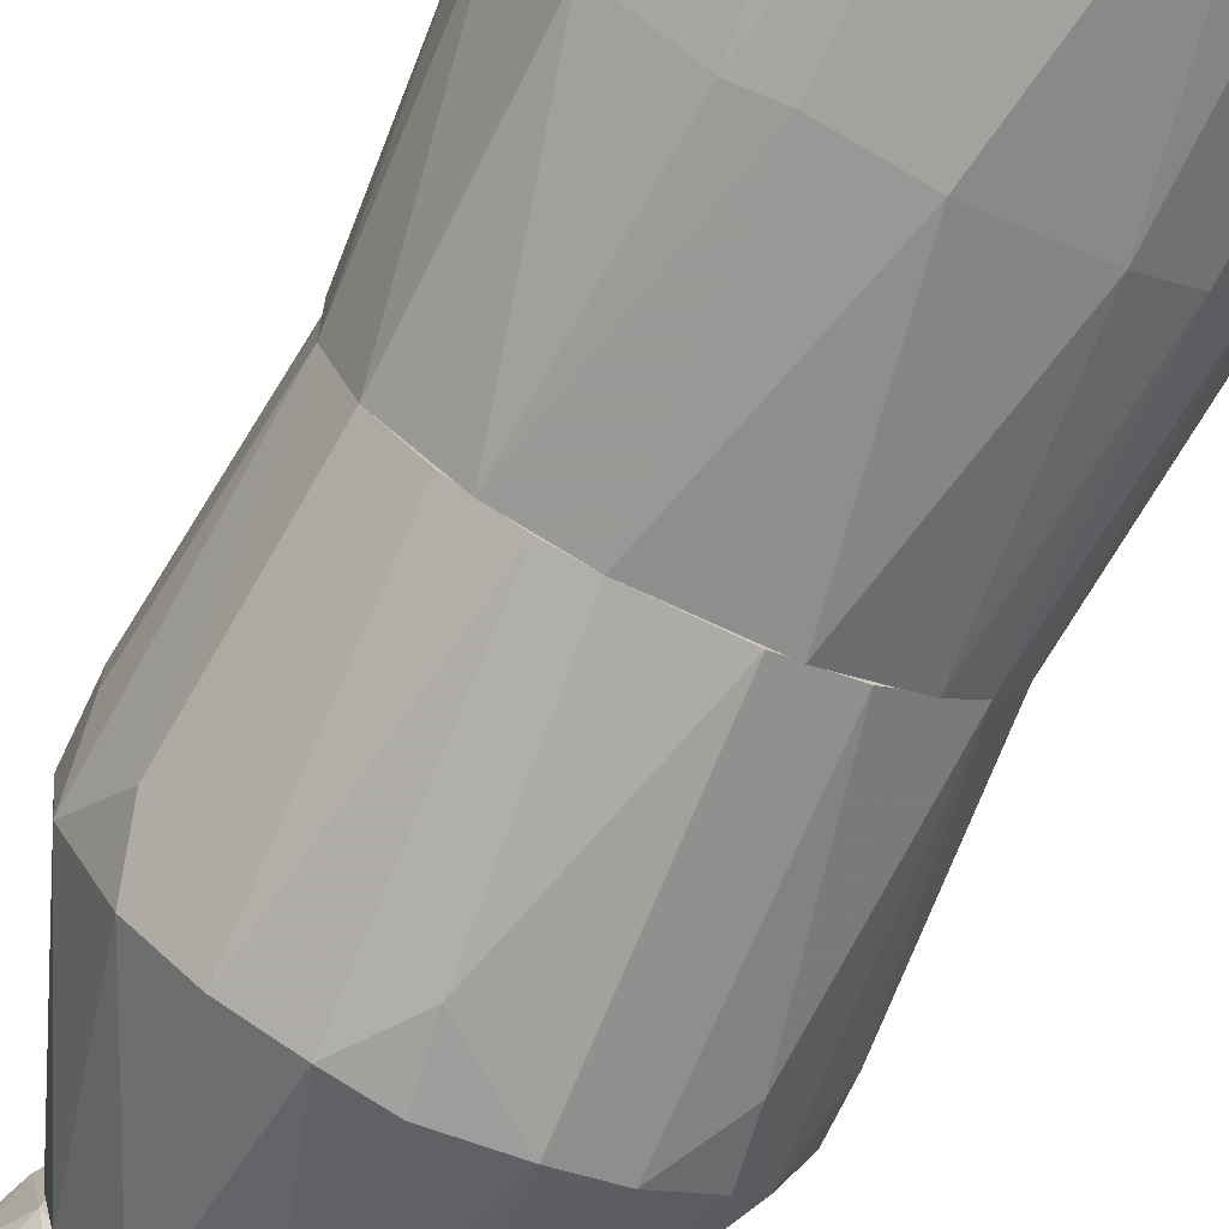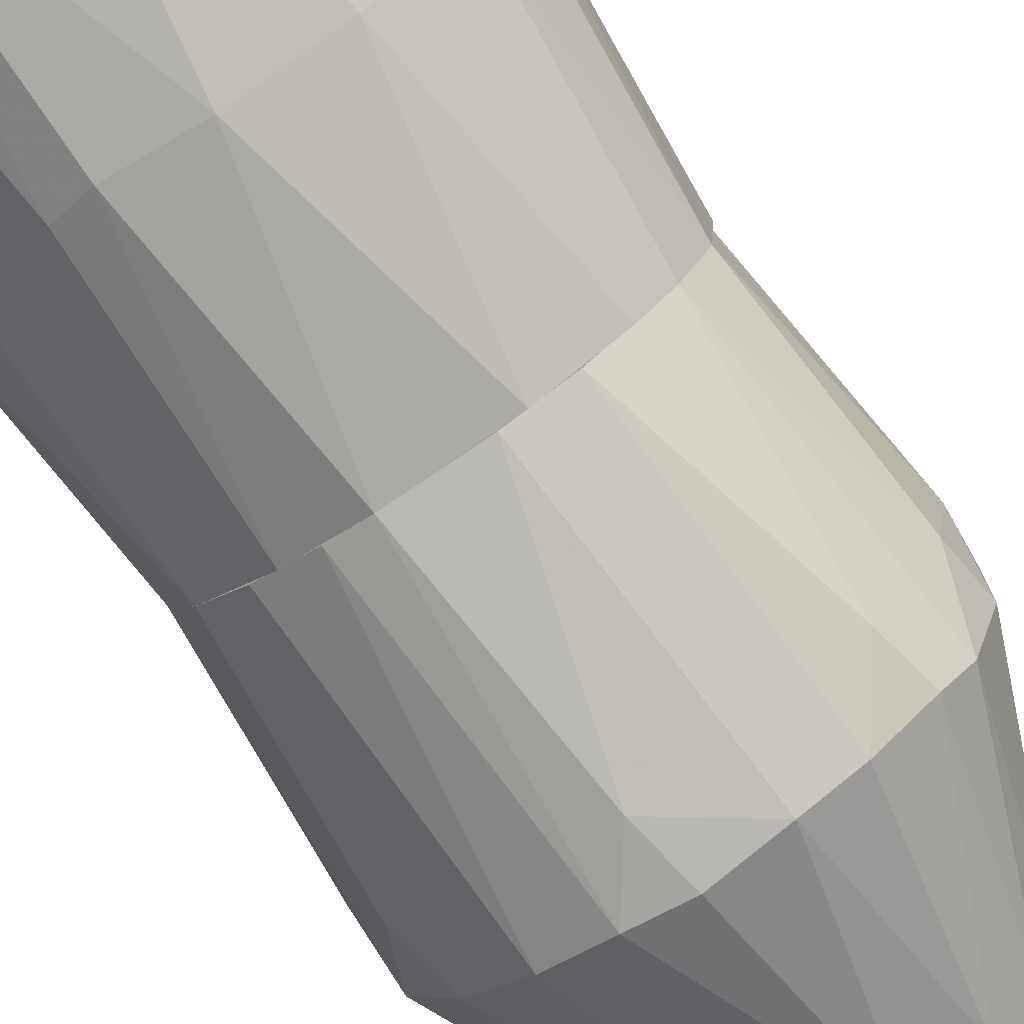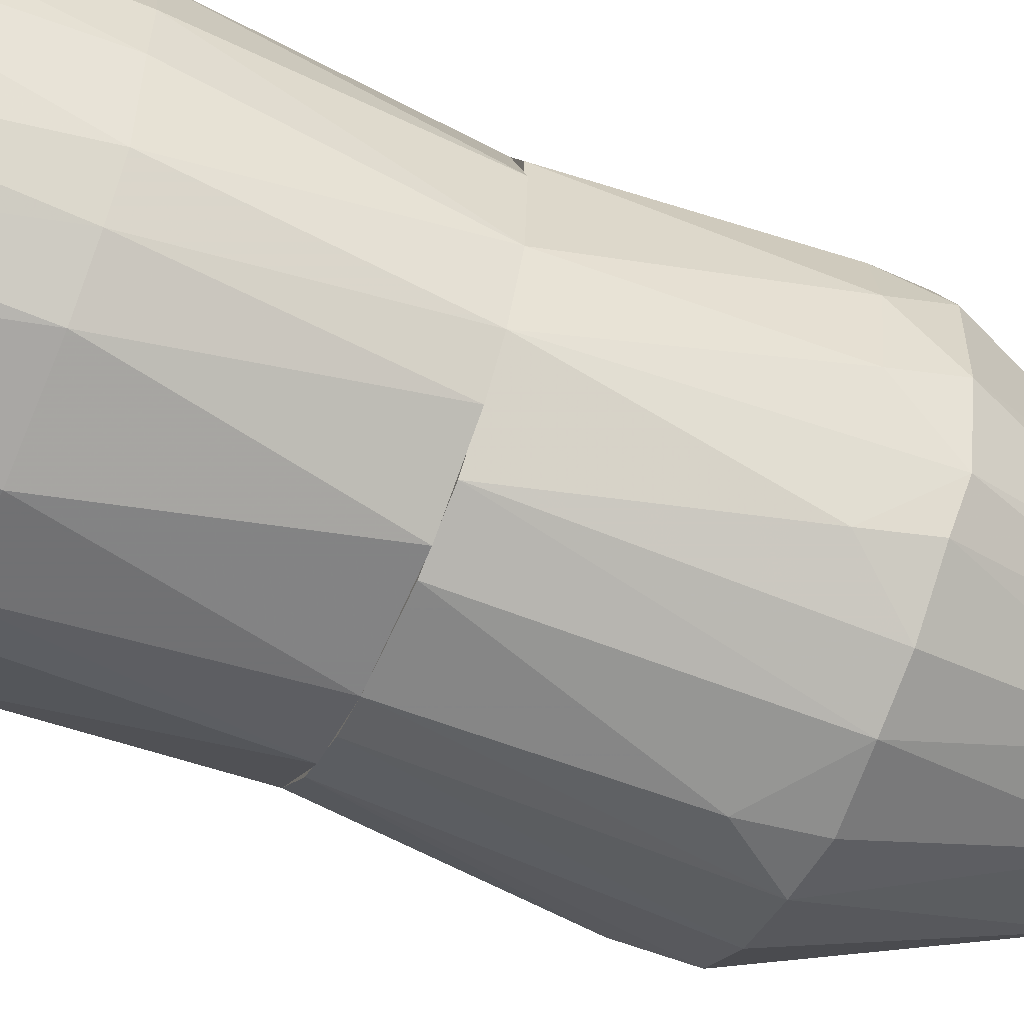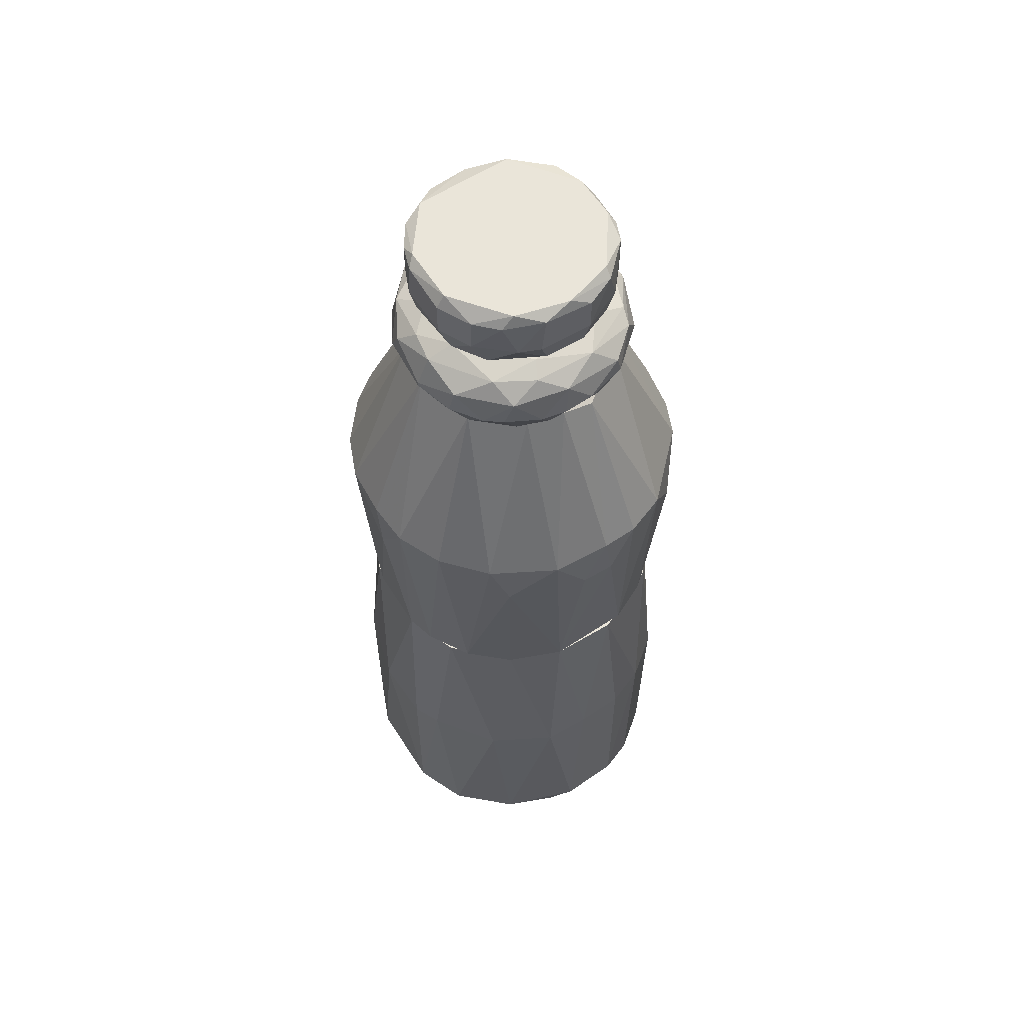
<metadata>
{"format":"obj","ext":"obj","renderer":"f3d","projection":"perspective","resolution":1024,"background":"white","views":[{"elev":-71.3,"azim":-25.9,"up":"+Z"},{"elev":-78.6,"azim":34.2,"up":"+Z"},{"elev":-60.5,"azim":66.6,"up":"+Z"},{"elev":58.1,"azim":-121.8,"up":"+Y"}]}
</metadata>
<code>
o convex_0
v -0.05619 -0.4386 -0.1359
v 0.00454 -0.2298 0.1603
v 0.03492 -0.2298 0.1564
v -0.02959 -0.05506 -0.1435
v 0.1526 -0.4196 -0.0448
v -0.1397 -0.4196 0.07667
v 0.1451 -0.0551 0.01971
v -0.1435 -0.05506 0.03111
v 0.1033 -0.4348 0.1109
v 0.08048 -0.226 -0.1397
v -0.05238 -0.05506 0.1375
v -0.1359 -0.4082 -0.08658
v -0.04099 -0.4348 0.1451
v 0.1223 -0.05506 -0.08277
v 0.09187 -0.05506 0.1147
v -0.1245 -0.05506 -0.07896
v 0.04251 -0.412 -0.1549
v 0.1526 -0.4082 0.0501
v 0.1071 -0.45 -0.07137
v -0.1245 -0.45 0.03111
v -0.1587 -0.412 -0.01442
v -0.07137 -0.226 -0.1435
v -0.1094 -0.2298 0.1184
v 0.1147 -0.2298 0.1147
v 0.1185 -0.4082 -0.1093
v 0.05013 -0.4082 0.1526
v 0.03873 -0.45 0.1223
v -0.1549 -0.2298 -0.04477
v 0.04632 -0.05506 -0.1397
v 0.1564 -0.2298 -0.0334
v -0.04857 -0.412 0.1526
v -0.1549 -0.226 0.04251
v -0.0448 -0.4082 -0.1549
v 0.01213 -0.226 -0.1587
v 0.01971 -0.05506 0.1451
v -0.1094 -0.05506 0.09946
v -0.1017 -0.45 -0.07896
v 0.1526 -0.2298 0.0501
v 0.1337 -0.4462 0.03111
v 0.1375 -0.226 -0.08277
v -0.1245 -0.2298 -0.1018
v 0.1261 -0.05506 0.07667
v -0.09035 -0.4158 -0.1321
v -0.07899 -0.05506 -0.1245
v 0.03873 -0.4462 -0.1321
v -0.1094 -0.4234 0.1147
v -0.04857 -0.226 0.1526
v 0.1147 -0.4044 0.1147
v 0.08429 -0.226 0.1375
v -0.1397 -0.226 0.08048
v 0.1602 -0.412 0.000759
v -0.1435 -0.05506 -0.02959
v 0.1412 -0.05506 -0.04099
v -0.0448 -0.2298 -0.1549
v 0.1602 -0.2298 0.004538
v -0.003016 -0.412 0.1603
v -0.08657 -0.45 0.09565
v 0.1375 -0.226 0.08429
v -0.1587 -0.2222 -0.003019
v -0.1549 -0.412 0.04251
v 0.09949 -0.05506 -0.1093
v 0.1147 -0.226 -0.1131
v 0.08048 -0.412 -0.1397
v -0.1435 -0.4386 -0.0334
f 60 21 64
f 4 8 11
f 4 11 14
f 14 11 15
f 8 4 16
f 5 19 25
f 20 19 27
f 9 26 27
f 12 21 28
f 4 14 29
f 17 1 33
f 10 17 34
f 4 29 34
f 29 10 34
f 17 33 34
f 2 3 35
f 11 2 35
f 15 11 35
f 11 8 36
f 23 11 36
f 19 20 37
f 18 9 39
f 19 5 39
f 9 27 39
f 27 19 39
f 5 25 40
f 30 5 40
f 28 16 41
f 12 28 41
f 14 15 42
f 15 24 42
f 38 7 42
f 33 1 43
f 22 33 43
f 1 37 43
f 37 12 43
f 12 41 43
f 41 22 43
f 16 4 44
f 22 41 44
f 41 16 44
f 1 17 45
f 37 1 45
f 19 37 45
f 13 31 46
f 31 23 46
f 2 11 47
f 11 23 47
f 23 31 47
f 9 18 48
f 26 9 48
f 26 48 49
f 24 15 49
f 3 26 49
f 35 3 49
f 15 35 49
f 48 24 49
f 8 32 50
f 36 8 50
f 23 36 50
f 6 46 50
f 46 23 50
f 5 30 51
f 39 5 51
f 18 39 51
f 8 16 52
f 16 28 52
f 40 14 53
f 30 40 53
f 42 7 53
f 14 42 53
f 33 22 54
f 34 33 54
f 4 34 54
f 44 4 54
f 22 44 54
f 7 38 55
f 38 18 55
f 51 30 55
f 18 51 55
f 53 7 55
f 30 53 55
f 3 2 56
f 26 3 56
f 13 27 56
f 27 26 56
f 31 13 56
f 2 47 56
f 47 31 56
f 6 20 57
f 27 13 57
f 20 27 57
f 46 6 57
f 13 46 57
f 18 38 58
f 42 24 58
f 38 42 58
f 48 18 58
f 24 48 58
f 28 21 59
f 32 8 59
f 8 52 59
f 52 28 59
f 20 6 60
f 6 50 60
f 50 32 60
f 59 21 60
f 32 59 60
f 29 14 61
f 10 29 61
f 14 40 62
f 40 25 62
f 61 14 62
f 10 61 62
f 17 10 63
f 25 19 63
f 45 17 63
f 19 45 63
f 10 62 63
f 62 25 63
f 21 12 64
f 12 37 64
f 37 20 64
f 20 60 64
o convex_1
v 0.1603 0.1044 0.004538
v -0.1587 0.1045 -0.01442
v -0.1587 0.1045 0.01594
v 0.09187 0.3019 0.01971
v 0.01974 -0.05506 0.1451
v 0.03111 -0.05506 -0.1435
v 0.004538 0.3019 -0.09416
v -0.0562 0.3019 0.07667
v -0.1245 -0.05506 -0.07896
v 0.08429 0.1462 0.1374
v 0.1412 -0.05506 0.04251
v 0.1185 0.1462 -0.1093
v -0.0448 0.1462 -0.1549
v -0.08277 -0.05506 0.1223
v -0.08277 0.15 0.1375
v -0.08658 0.3019 -0.03718
v 0.1223 -0.05506 -0.08277
v -0.1245 0.1462 -0.1018
v -0.1397 -0.05506 0.04632
v -0.1397 0.1462 0.08048
v -0.003019 0.1462 0.1603
v 0.04251 0.3019 0.08429
v 0.04251 0.1462 -0.1549
v 0.1375 0.1462 0.08429
v -0.0562 -0.05506 -0.1359
v 0.09187 -0.05506 0.1147
v 0.0767 0.3019 -0.05616
v 0.1564 0.1462 -0.0334
v -0.1549 0.1462 -0.0448
v -0.09416 0.2943 0.02733
v -0.05239 0.3019 -0.07896
v 0.07289 -0.05506 -0.1283
v 0.1412 -0.05506 -0.04099
v -0.1435 -0.05506 -0.02959
v -0.04099 -0.05506 0.1412
v 0.1564 0.1462 0.03492
v -0.1587 0.15 0.008316
v -0.08658 0.1462 -0.1359
v -0.022 0.3019 0.09187
v 0.08051 0.1462 -0.1397
v 0.0501 0.1044 0.1526
v -0.117 0.1045 0.1109
v 0.1375 0.15 -0.08277
v -0.01442 0.1044 -0.1587
v 0.07289 0.2905 0.06908
v -0.09416 -0.05506 -0.1131
v 0.0501 0.2981 -0.08277
v 0.1147 0.1044 0.1147
v -0.1207 -0.05506 0.08429
v -0.04861 0.1462 0.1526
v 0.1261 -0.05506 0.0767
v 0.04251 0.1538 0.1526
v 0.09187 0.2981 -0.02959
v -0.09416 0.3019 -0.003019
v 0.1109 0.1044 -0.1169
v -0.1549 0.1462 0.04251
v -0.003019 0.1044 0.1603
v 0.0767 -0.05506 0.126
v -0.1359 0.1045 -0.08658
v -0.006828 0.15 -0.1587
v 0.1526 0.1044 -0.04861
v 0.004538 0.2981 0.09568
v -0.02962 -0.05506 -0.1435
v 0.1526 0.1044 0.05013
f 88 115 128
f 68 71 72
f 70 69 73
f 69 70 75
f 73 69 78
f 72 71 80
f 75 70 81
f 73 78 83
f 79 72 84
f 68 72 86
f 70 73 89
f 69 75 90
f 71 68 91
f 80 82 93
f 84 72 94
f 71 77 95
f 80 71 95
f 82 80 95
f 81 70 96
f 70 87 96
f 65 75 97
f 75 81 97
f 67 66 98
f 83 67 98
f 73 83 98
f 66 93 98
f 78 69 99
f 79 78 99
f 68 88 100
f 65 92 100
f 92 68 100
f 66 67 101
f 93 66 101
f 77 89 102
f 95 77 102
f 82 95 102
f 72 79 103
f 86 72 103
f 96 87 104
f 78 79 106
f 79 84 106
f 76 91 107
f 87 70 108
f 68 86 109
f 86 74 109
f 88 68 109
f 74 88 109
f 89 73 110
f 82 102 110
f 102 89 110
f 87 71 111
f 71 91 111
f 91 76 111
f 104 87 111
f 76 104 111
f 88 74 112
f 83 78 113
f 84 83 113
f 78 106 113
f 106 84 113
f 79 99 114
f 103 79 114
f 85 103 114
f 90 75 115
f 88 112 115
f 112 90 115
f 74 86 116
f 85 105 116
f 105 74 116
f 91 68 117
f 68 92 117
f 107 91 117
f 92 107 117
f 72 80 118
f 80 93 118
f 94 72 118
f 93 101 118
f 101 94 118
f 81 96 119
f 104 76 119
f 96 104 119
f 76 107 119
f 107 81 119
f 67 83 120
f 83 84 120
f 84 94 120
f 101 67 120
f 94 101 120
f 99 69 121
f 69 105 121
f 105 85 121
f 114 99 121
f 85 114 121
f 69 90 122
f 105 69 122
f 74 105 122
f 112 74 122
f 90 112 122
f 93 82 123
f 73 98 123
f 98 93 123
f 110 73 123
f 82 110 123
f 77 71 124
f 71 87 124
f 87 108 124
f 108 77 124
f 92 65 125
f 65 97 125
f 97 81 125
f 81 107 125
f 107 92 125
f 103 85 126
f 86 103 126
f 116 86 126
f 85 116 126
f 70 89 127
f 89 77 127
f 108 70 127
f 77 108 127
f 75 65 128
f 65 100 128
f 100 88 128
f 115 75 128
o convex_2
v 0.01212 0.3247 0.1071
v -0.01821 0.3323 -0.1094
v -0.01821 0.3361 -0.1094
v 0.1109 0.3361 -0.00683
v -0.05998 0.3741 0.05011
v -0.09417 0.3019 -0.01819
v 0.09187 0.3019 -0.0296
v 0.07669 0.3741 0.01214
v -0.07138 0.3665 -0.06377
v -0.04859 0.3019 0.08431
v 0.0577 0.3589 -0.08658
v 0.06908 0.3019 0.0691
v 0.06529 0.3627 0.07669
v 0.01973 0.3019 -0.09417
v -0.09796 0.3475 0.05011
v -0.0258 0.3551 0.1033
v -0.02201 0.3741 -0.07515
v -0.09037 0.3285 -0.06377
v -0.1056 0.3551 -0.006808
v -0.05618 0.3019 -0.07895
v 0.06908 0.3285 -0.08658
v 0.01212 0.3741 0.07669
v 0.09569 0.3437 0.05772
v 0.08428 0.3665 -0.04478
v 0.0577 0.3437 0.09569
v -0.09796 0.3133 0.03114
v -0.06377 0.3323 0.09189
v 0.09569 0.3057 0.02353
v -0.05618 0.3513 -0.09417
v 0.02353 0.3513 -0.1055
v 0.09569 0.3475 -0.0562
v -0.07518 0.3741 -0.02199
v 0.1033 0.3589 0.004532
v 0.03112 0.3741 -0.07136
v -0.1094 0.3285 -0.0106
v 0.02732 0.3019 0.09189
v -0.05998 0.3627 0.08047
v 0.03112 0.3589 0.09948
v -0.09417 0.3513 -0.05618
v -0.09037 0.3665 0.02732
v -0.08276 0.3019 0.05011
v -0.02962 0.3285 0.1071
v -0.01821 0.3627 -0.09794
v 0.07288 0.3019 -0.06377
v 0.03493 0.3323 -0.1055
v 0.09569 0.3285 -0.0562
v 0.09569 0.3285 0.05772
v -0.05239 0.3285 -0.09794
v 0.0577 0.3285 0.09569
v -0.09796 0.3323 0.05391
v 0.004532 0.3399 0.1109
v 0.08049 0.3665 0.05011
v -0.01821 0.3019 -0.09417
v -0.0258 0.3665 0.09189
v -0.00683 0.3019 0.09569
v 0.1071 0.3323 0.03112
v 0.05391 0.3741 0.05772
v -0.1094 0.3323 0.01594
v -0.09037 0.3665 -0.0296
v 0.008327 0.3665 -0.09417
v -0.07518 0.3551 0.07669
v -0.08656 0.3057 -0.04857
v -0.1056 0.3285 -0.03339
v -0.07897 0.3285 -0.07895
f 190 146 192
f 134 135 138
f 138 135 140
f 135 134 142
f 133 136 145
f 142 134 148
f 136 133 150
f 151 141 153
f 135 132 156
f 140 135 156
f 149 139 159
f 139 152 159
f 133 145 160
f 145 137 160
f 152 136 161
f 132 159 161
f 159 152 161
f 145 136 162
f 136 152 162
f 152 139 162
f 134 154 163
f 138 140 164
f 141 150 166
f 153 141 166
f 137 157 167
f 147 143 168
f 133 160 168
f 165 133 168
f 134 138 169
f 154 134 169
f 138 155 169
f 155 138 170
f 144 155 170
f 137 145 171
f 131 157 171
f 157 137 171
f 158 131 171
f 135 142 172
f 142 149 172
f 130 131 173
f 142 130 173
f 139 149 173
f 149 142 173
f 131 158 173
f 158 139 173
f 132 135 174
f 159 132 174
f 149 159 174
f 135 172 174
f 172 149 174
f 151 153 175
f 140 156 175
f 131 130 176
f 157 131 176
f 129 164 177
f 164 140 177
f 140 175 177
f 175 153 177
f 154 169 178
f 169 155 178
f 166 144 179
f 153 166 179
f 170 129 179
f 144 170 179
f 129 177 179
f 177 153 179
f 141 151 180
f 161 136 180
f 151 161 180
f 130 142 181
f 142 148 181
f 176 130 181
f 148 176 181
f 150 133 182
f 133 165 182
f 165 144 182
f 144 166 182
f 166 150 182
f 164 129 183
f 138 164 183
f 129 170 183
f 170 138 183
f 156 132 184
f 132 161 184
f 161 151 184
f 151 175 184
f 175 156 184
f 136 150 185
f 150 141 185
f 180 136 185
f 141 180 185
f 143 147 186
f 147 163 186
f 163 154 186
f 178 143 186
f 154 178 186
f 160 137 187
f 137 167 187
f 167 147 187
f 147 168 187
f 168 160 187
f 139 158 188
f 145 162 188
f 162 139 188
f 171 145 188
f 158 171 188
f 155 144 189
f 144 165 189
f 168 143 189
f 165 168 189
f 143 178 189
f 178 155 189
f 148 134 190
f 134 163 191
f 163 147 191
f 167 146 191
f 147 167 191
f 190 134 191
f 146 190 191
f 167 157 192
f 146 167 192
f 176 148 192
f 157 176 192
f 148 190 192
o convex_3
v 0.01213 0.4386 0.0919
v -0.02579 0.4083 -0.09038
v -0.03339 0.3893 -0.08276
v 0.0881 0.3893 -0.006806
v -0.06378 0.3741 0.04251
v -0.07518 0.45 -0.04481
v 0.07288 0.45 -0.04858
v -0.07136 0.45 0.0501
v 0.04633 0.3741 0.06151
v 0.04251 0.3741 -0.06378
v 0.0767 0.45 0.04251
v -0.08658 0.3893 -0.01823
v 0.01974 0.4424 -0.09038
v -0.02961 0.3893 0.08428
v -0.05618 0.3741 -0.05239
v 0.07288 0.4045 0.0577
v 0.0501 0.4045 -0.07898
v -0.09038 0.4386 0.02354
v -0.02203 0.45 0.08428
v -0.07136 0.4083 0.06151
v -0.05618 0.4386 -0.07518
v 0.0919 0.4424 0.008325
v 0.02731 0.3893 0.08428
v 0.08428 0.4083 -0.04099
v -0.08276 0.4083 -0.04481
v 0.0501 0.4462 0.0767
v 0.07288 0.3741 0.02354
v -0.02579 0.45 -0.08276
v 0.01974 0.3893 -0.08658
v -0.08658 0.3893 0.01974
v -0.04858 0.4424 0.0805
v -0.02203 0.3741 0.07288
v -0.09038 0.4424 -0.02203
v 0.0653 0.3741 -0.04099
v 0.0653 0.4424 -0.0676
v -0.01061 0.3741 -0.07518
v 0.0881 0.4083 0.03113
v -0.06378 0.3893 -0.06378
v -0.07518 0.3741 -0.01061
v -0.01443 0.4083 0.0919
v 0.0881 0.4424 -0.02961
v 0.04633 0.4045 0.0805
v 0.0767 0.4386 0.05391
v 0.06911 0.3893 -0.05618
v 0.0767 0.3893 0.04633
v 0.02731 0.45 -0.08276
v -0.02579 0.4386 -0.09038
v -0.09038 0.4083 0.02354
v -0.07898 0.4424 0.0501
v -0.07136 0.3893 0.05391
v -0.08658 0.45 0.004542
v 0.0919 0.4083 -0.01443
v -0.04858 0.4083 0.0805
v -0.07518 0.4386 -0.05618
v -0.05618 0.4083 -0.07518
v 0.02354 0.4083 -0.09038
v -0.02961 0.4424 0.0881
v 0.01974 0.45 0.08428
v -0.09038 0.4083 -0.02579
v 0.06151 0.3893 0.0653
v 0.03113 0.4083 0.0881
v 0.008325 0.3893 0.0881
v 0.04251 0.4424 -0.08276
v 0.02354 0.3741 0.07288
f 254 224 256
f 199 198 200
f 201 197 202
f 199 200 203
f 202 197 207
f 203 200 211
f 199 203 214
f 201 202 219
f 198 199 220
f 213 198 220
f 195 194 221
f 209 202 221
f 211 200 223
f 197 201 224
f 206 197 224
f 219 202 226
f 196 219 226
f 207 195 228
f 202 207 228
f 195 221 228
f 221 202 228
f 195 207 230
f 207 204 230
f 204 217 230
f 207 197 231
f 204 207 231
f 197 222 231
f 222 204 231
f 199 214 233
f 227 199 233
f 216 227 233
f 208 218 234
f 214 203 235
f 203 218 235
f 218 208 235
f 208 229 235
f 229 214 235
f 202 209 236
f 216 196 236
f 226 202 236
f 196 226 236
f 209 227 236
f 227 216 236
f 201 219 237
f 219 196 237
f 229 208 237
f 196 229 237
f 220 199 238
f 205 220 238
f 199 227 238
f 205 194 239
f 194 213 239
f 220 205 239
f 213 220 239
f 204 222 240
f 210 225 240
f 223 200 241
f 212 223 241
f 210 240 241
f 240 212 241
f 197 206 242
f 222 197 242
f 212 240 242
f 240 222 242
f 200 198 243
f 198 225 243
f 225 210 243
f 241 200 243
f 210 241 243
f 196 216 244
f 229 196 244
f 214 229 244
f 233 214 244
f 216 233 244
f 223 212 245
f 206 232 245
f 242 206 245
f 212 242 245
f 198 213 246
f 225 198 246
f 217 225 246
f 194 195 247
f 213 194 247
f 195 230 247
f 230 217 247
f 246 213 247
f 217 246 247
f 194 205 248
f 221 194 248
f 209 221 248
f 193 211 249
f 211 223 249
f 232 193 249
f 223 245 249
f 245 232 249
f 211 193 250
f 203 211 250
f 218 203 250
f 193 218 250
f 217 204 251
f 225 217 251
f 204 240 251
f 240 225 251
f 215 201 252
f 208 234 252
f 234 215 252
f 201 237 252
f 237 208 252
f 218 193 253
f 193 232 253
f 215 234 253
f 234 218 253
f 206 224 254
f 232 206 254
f 253 232 254
f 215 253 254
f 227 209 255
f 205 238 255
f 238 227 255
f 248 205 255
f 209 248 255
f 201 215 256
f 224 201 256
f 215 254 256

</code>
